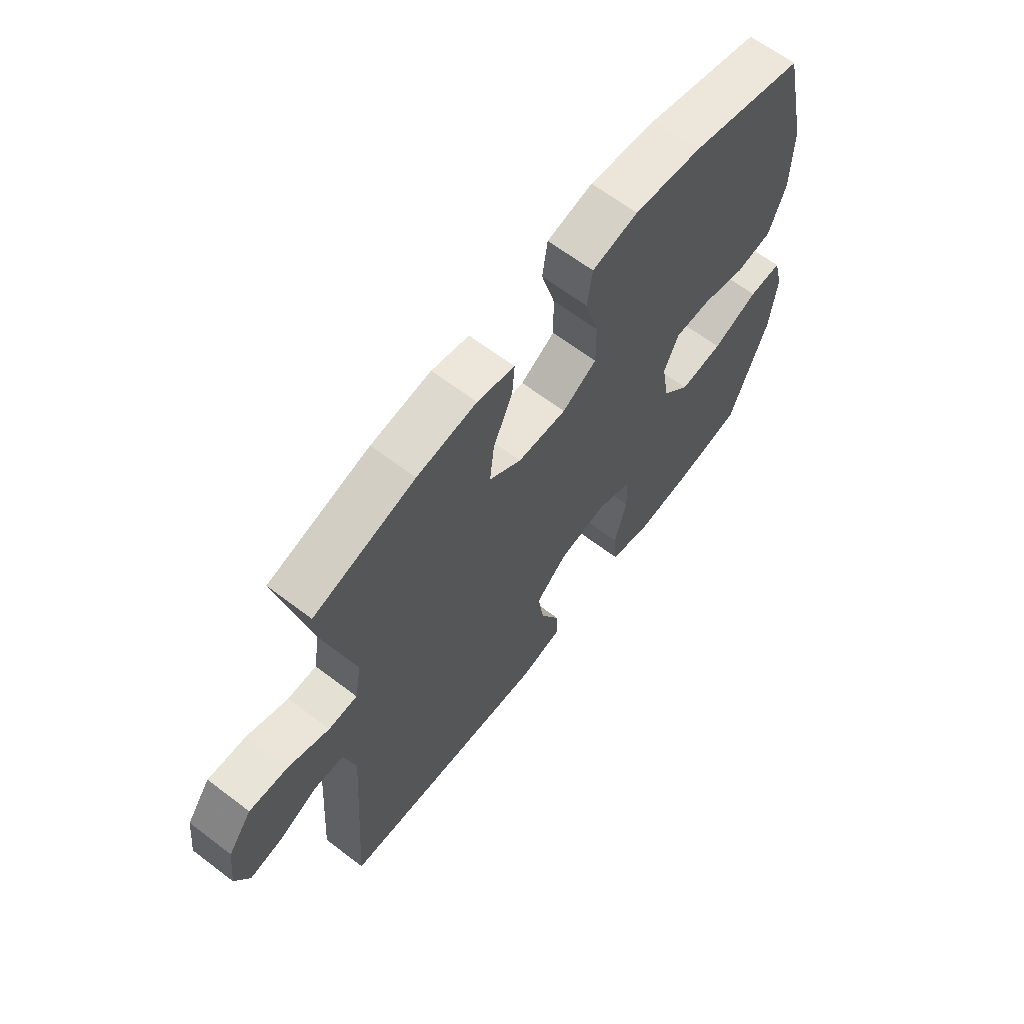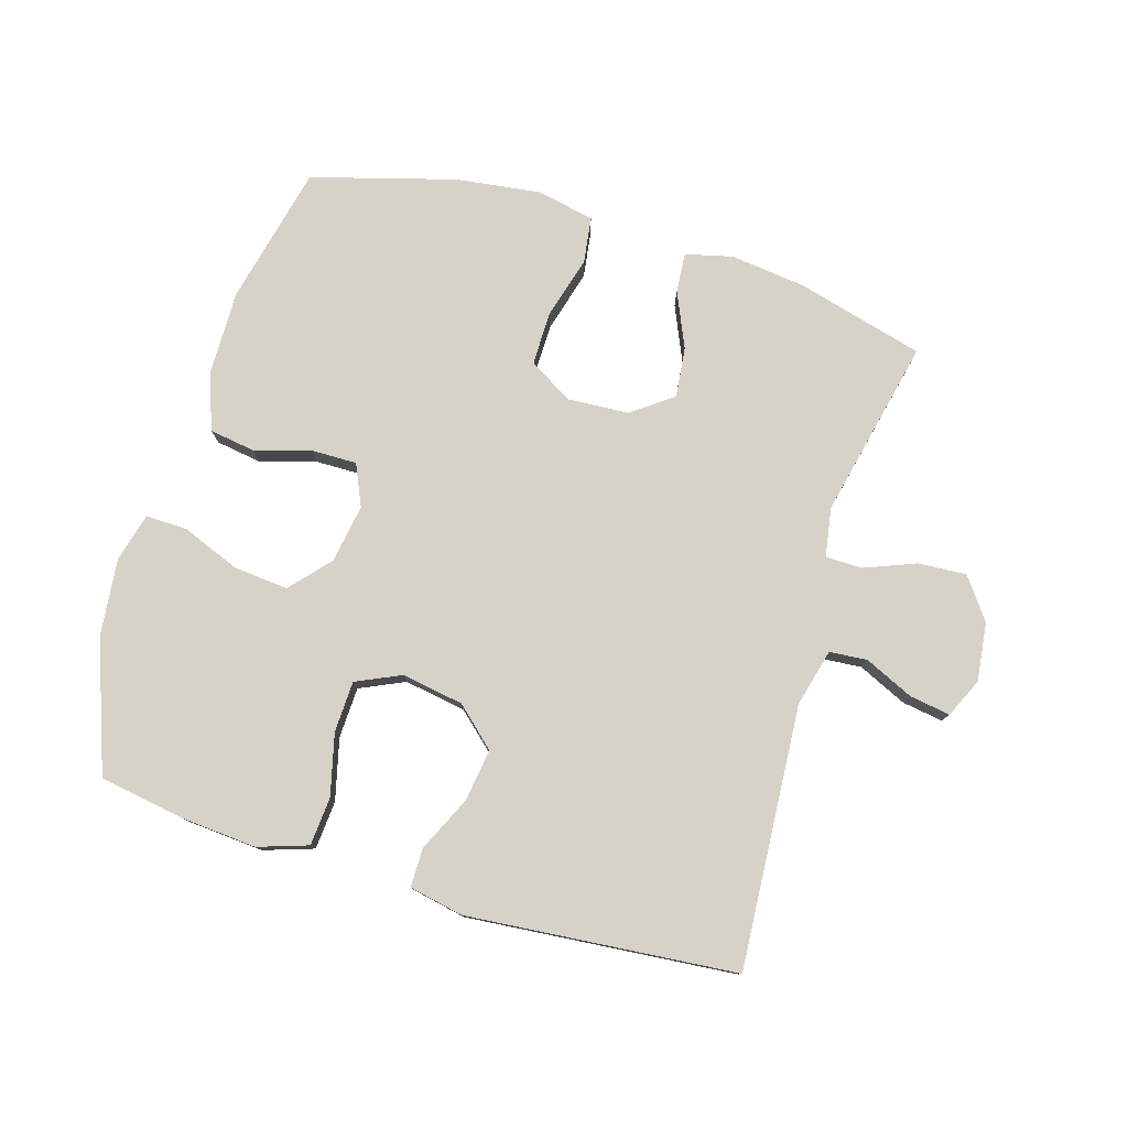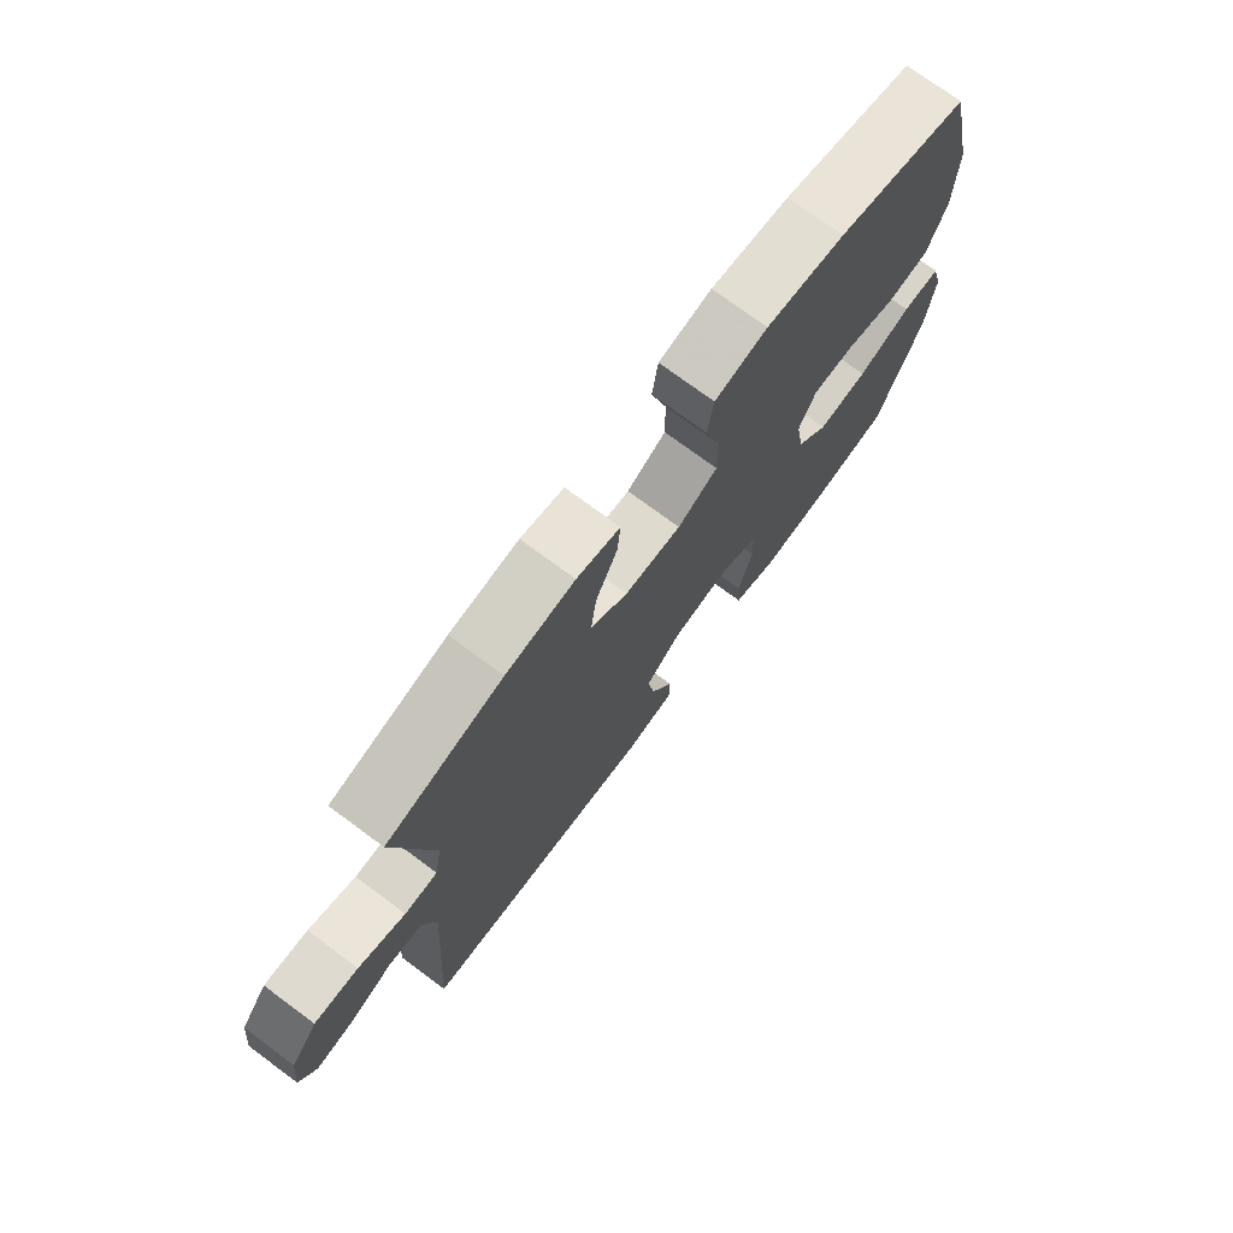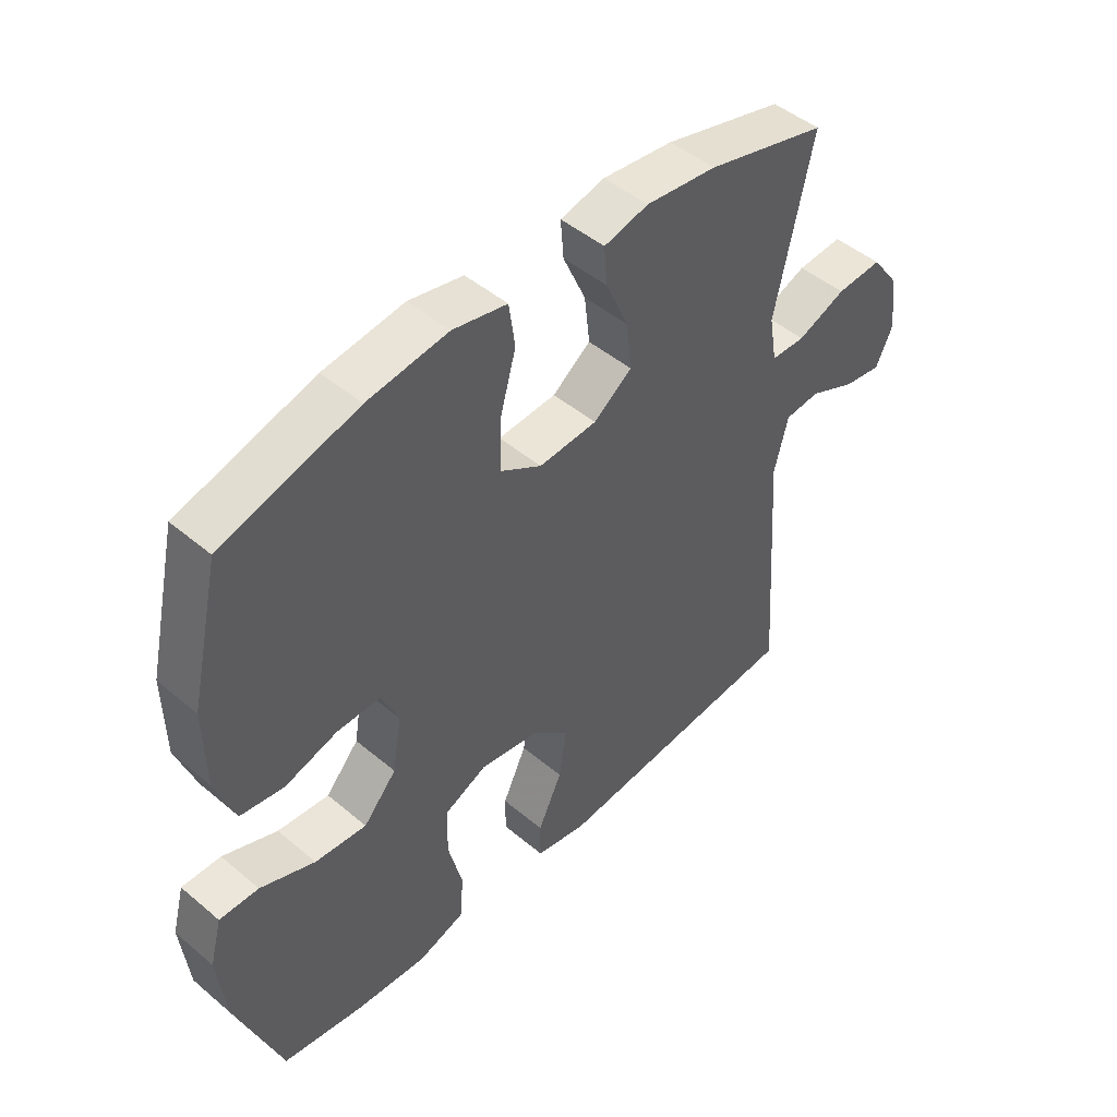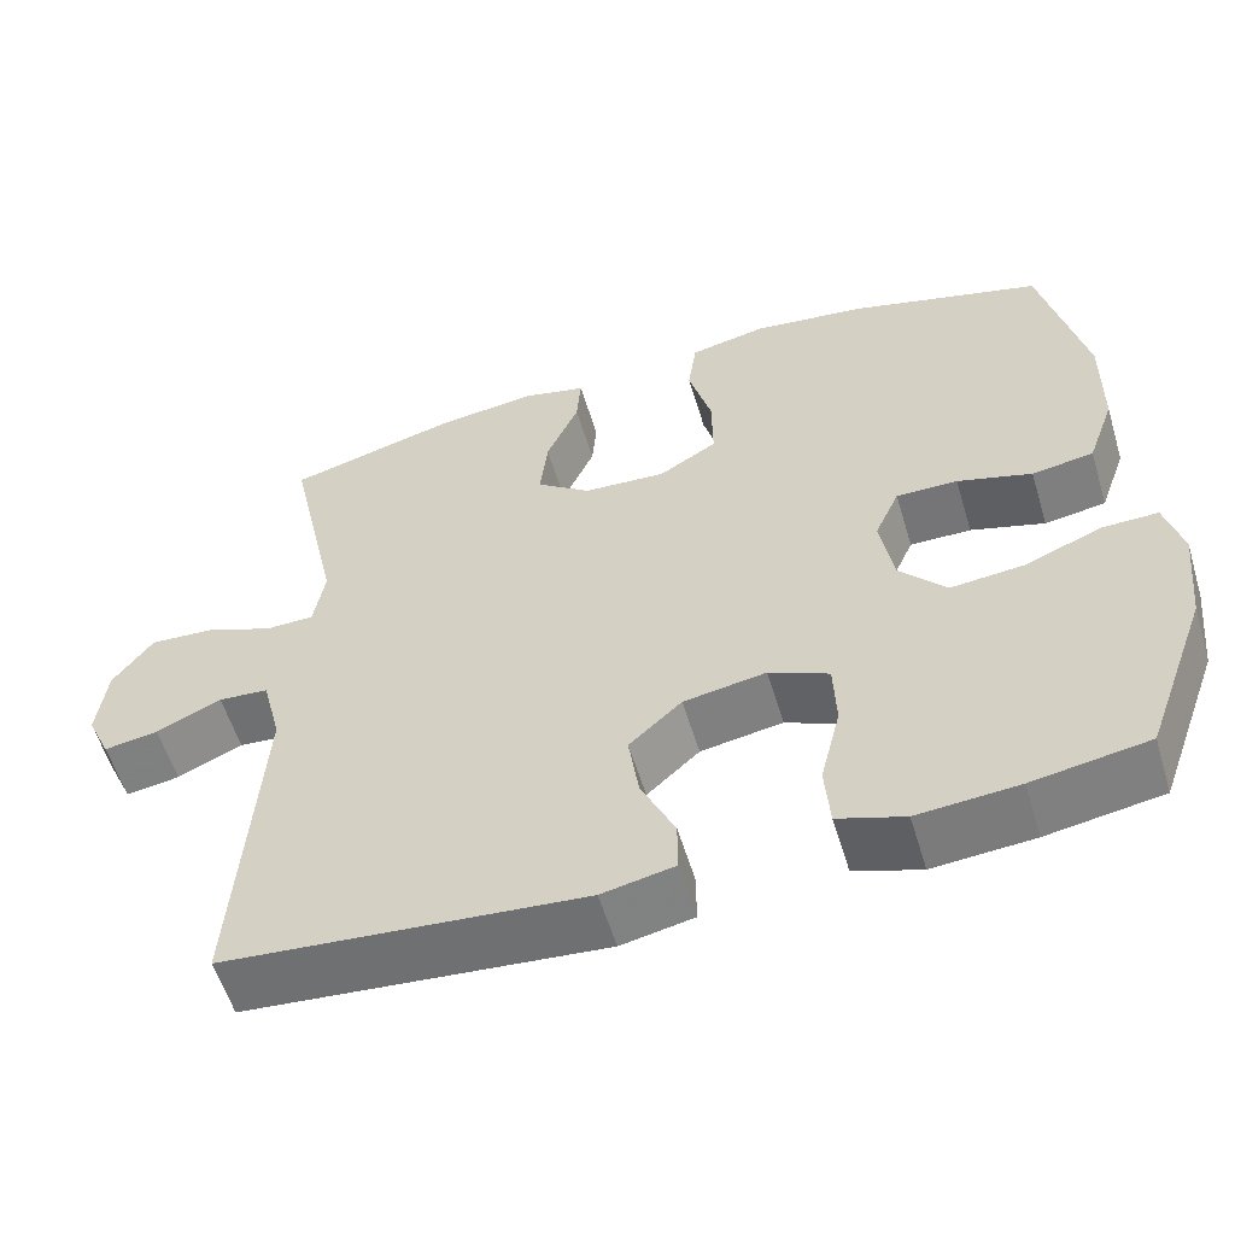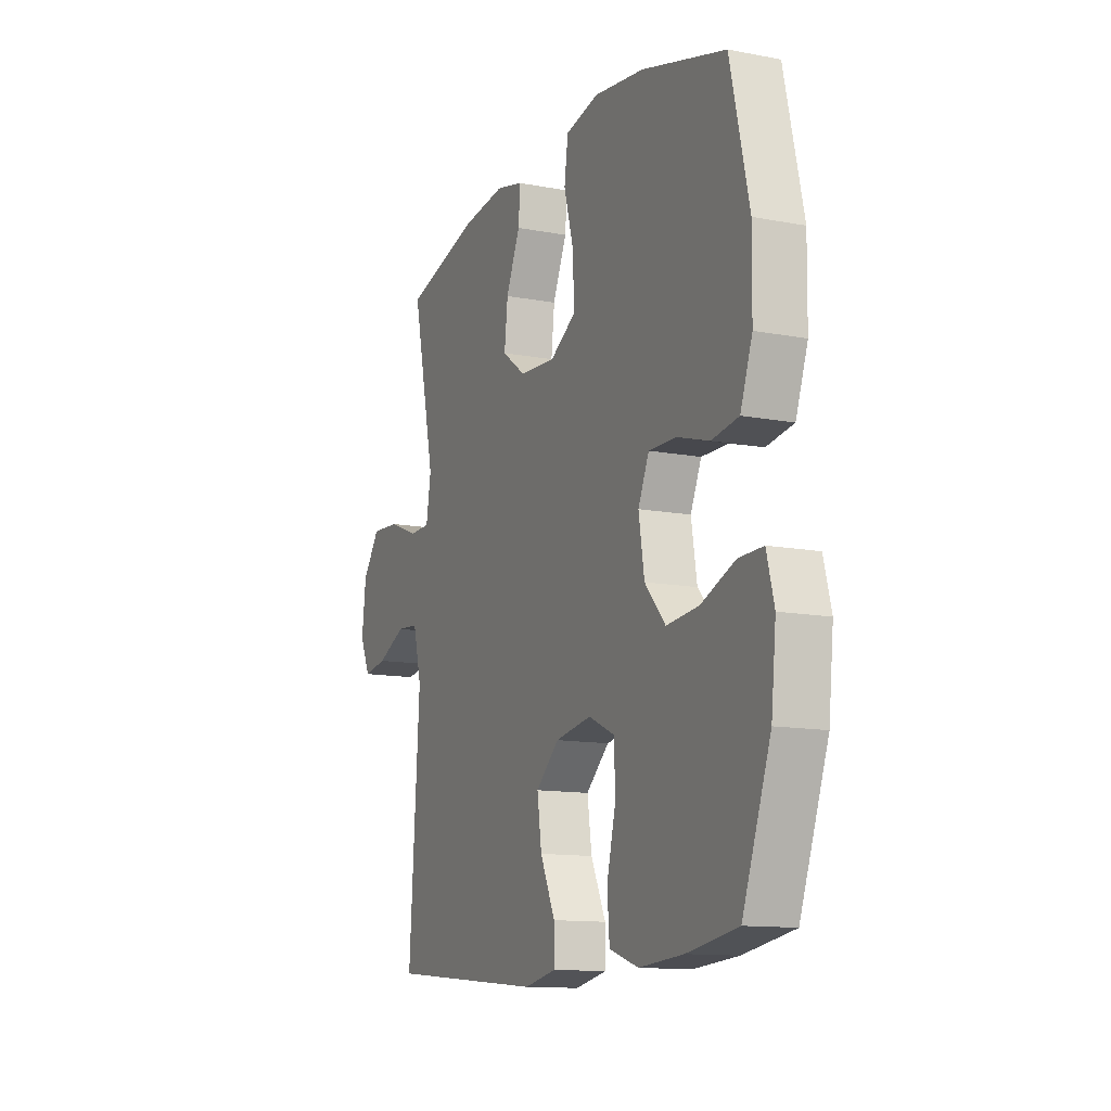
<metadata>
{"format":"obj","ext":"obj","renderer":"f3d","projection":"perspective","resolution":1024,"background":"white","views":[{"elev":64.7,"azim":-52.6,"up":"+Z"},{"elev":78.4,"azim":-163.2,"up":"+Y"},{"elev":74.5,"azim":-53.5,"up":"+Z"},{"elev":47.3,"azim":133.5,"up":"+Z"},{"elev":-56.9,"azim":16.8,"up":"+Z"},{"elev":-12.5,"azim":66.1,"up":"+Z"}]}
</metadata>
<code>
v -0.5 0.07 0.5
v -0.3 0.07 0.553
v -0.182 0.07 0.567
v -0.108 0.07 0.549
v -0.113 0.07 0.486
v -0.151 0.07 0.4
v -0.16 0.07 0.321
v -0.096 0.07 0.274
v 0.001 0.07 0.268
v 0.069 0.07 0.309
v 0.068 0.07 0.394
v 0.041 0.07 0.491
v 0.051 0.07 0.563
v 0.141 0.07 0.582
v 0.275 0.07 0.564
v 0.5 0.07 0.5
v 0.55 0.07 0.28
v 0.548 0.07 0.148
v 0.516 0.07 0.059
v 0.444 0.07 0.048
v 0.357 0.07 0.074
v 0.285 0.07 0.075
v 0.256 0.07 0.01
v 0.271 0.07 -0.082
v 0.326 0.07 -0.144
v 0.412 0.07 -0.136
v 0.503 0.07 -0.1
v 0.568 0.07 -0.099
v 0.588 0.07 -0.175
v 0.575 0.07 -0.296
v 0.5 0.07 -0.5
v 0.365 0.07 -0.522
v 0.247 0.07 -0.531
v 0.169 0.07 -0.505
v 0.163 0.07 -0.429
v 0.187 0.07 -0.332
v 0.184 0.07 -0.252
v 0.114 0.07 -0.22
v 0.017 0.07 -0.236
v -0.045 0.07 -0.292
v -0.033 0.07 -0.374
v 0.007 0.07 -0.46
v 0.007 0.07 -0.521
v -0.078 0.07 -0.538
v -0.5 0.07 -0.5
v -0.472 0.07 -0.089
v -0.495 0.07 0.001
v -0.554 0.07 0.006
v -0.631 0.07 -0.029
v -0.695 0.07 -0.039
v -0.723 0.07 0.022
v -0.712 0.07 0.114
v -0.665 0.07 0.178
v -0.589 0.07 0.173
v -0.508 0.07 0.141
v -0.451 0.07 0.142
v -0.438 0.07 0.219
v -0.5 0 0.5
v -0.3 0 0.553
v -0.182 0 0.567
v -0.108 0 0.549
v -0.113 0 0.486
v -0.151 0 0.4
v -0.16 0 0.321
v -0.096 0 0.274
v 0.001 0 0.268
v 0.069 0 0.309
v 0.068 0 0.394
v 0.041 0 0.491
v 0.051 0 0.563
v 0.141 0 0.582
v 0.275 0 0.564
v 0.5 0 0.5
v 0.55 0 0.28
v 0.548 0 0.148
v 0.516 0 0.059
v 0.444 0 0.048
v 0.357 0 0.074
v 0.285 0 0.075
v 0.256 0 0.01
v 0.271 0 -0.082
v 0.326 0 -0.144
v 0.412 0 -0.136
v 0.503 0 -0.1
v 0.568 0 -0.099
v 0.588 0 -0.175
v 0.575 0 -0.296
v 0.5 0 -0.5
v 0.365 0 -0.522
v 0.247 0 -0.531
v 0.169 0 -0.505
v 0.163 0 -0.429
v 0.187 0 -0.332
v 0.184 0 -0.252
v 0.114 0 -0.22
v 0.017 0 -0.236
v -0.045 0 -0.292
v -0.033 0 -0.374
v 0.007 0 -0.46
v 0.007 0 -0.521
v -0.078 0 -0.538
v -0.5 0 -0.5
v -0.472 0 -0.089
v -0.495 0 0.001
v -0.554 0 0.006
v -0.631 0 -0.029
v -0.695 0 -0.039
v -0.723 0 0.022
v -0.712 0 0.114
v -0.665 0 0.178
v -0.589 0 0.173
v -0.508 0 0.141
v -0.451 0 0.142
v -0.438 0 0.219
f 52 53 54 55
f 52 55 56
f 51 52 56
f 48 49 50 51
f 47 48 51 56
f 46 47 56
f 45 46 56 57
f 41 42 43 44
f 40 41 44 45
f 39 40 45 57
f 33 34 35 36
f 33 36 37
f 32 33 37
f 31 32 37
f 30 31 37
f 29 30 37 38
f 26 27 28 29
f 25 26 29 38
f 18 19 20 21
f 18 21 22
f 17 18 22
f 16 17 22
f 15 16 22
f 14 15 22 23
f 11 12 13 14
f 10 11 14 23
f 3 4 5 6
f 3 6 7
f 2 3 7
f 1 2 7
f 57 1 7 8
f 24 25 38 39
f 9 10 23 24
f 24 39 57
f 8 9 24 57
f 112 111 110 109
f 113 112 109
f 113 109 108
f 108 107 106 105
f 113 108 105 104
f 113 104 103
f 114 113 103 102
f 101 100 99 98
f 102 101 98 97
f 114 102 97 96
f 93 92 91 90
f 94 93 90
f 94 90 89
f 94 89 88
f 94 88 87
f 95 94 87 86
f 86 85 84 83
f 95 86 83 82
f 78 77 76 75
f 79 78 75
f 79 75 74
f 79 74 73
f 79 73 72
f 80 79 72 71
f 71 70 69 68
f 80 71 68 67
f 63 62 61 60
f 64 63 60
f 64 60 59
f 64 59 58
f 65 64 58 114
f 96 95 82 81
f 81 80 67 66
f 114 96 81
f 114 81 66 65
f 1 58 59 2
f 2 59 60 3
f 3 60 61 4
f 4 61 62 5
f 5 62 63 6
f 6 63 64 7
f 7 64 65 8
f 8 65 66 9
f 9 66 67 10
f 10 67 68 11
f 11 68 69 12
f 12 69 70 13
f 13 70 71 14
f 14 71 72 15
f 15 72 73 16
f 16 73 74 17
f 17 74 75 18
f 18 75 76 19
f 19 76 77 20
f 20 77 78 21
f 21 78 79 22
f 22 79 80 23
f 23 80 81 24
f 24 81 82 25
f 25 82 83 26
f 26 83 84 27
f 27 84 85 28
f 28 85 86 29
f 29 86 87 30
f 30 87 88 31
f 31 88 89 32
f 32 89 90 33
f 33 90 91 34
f 34 91 92 35
f 35 92 93 36
f 36 93 94 37
f 37 94 95 38
f 38 95 96 39
f 39 96 97 40
f 40 97 98 41
f 41 98 99 42
f 42 99 100 43
f 43 100 101 44
f 44 101 102 45
f 45 102 103 46
f 46 103 104 47
f 47 104 105 48
f 48 105 106 49
f 49 106 107 50
f 50 107 108 51
f 51 108 109 52
f 52 109 110 53
f 53 110 111 54
f 54 111 112 55
f 55 112 113 56
f 56 113 114 57
f 57 114 58 1

</code>
